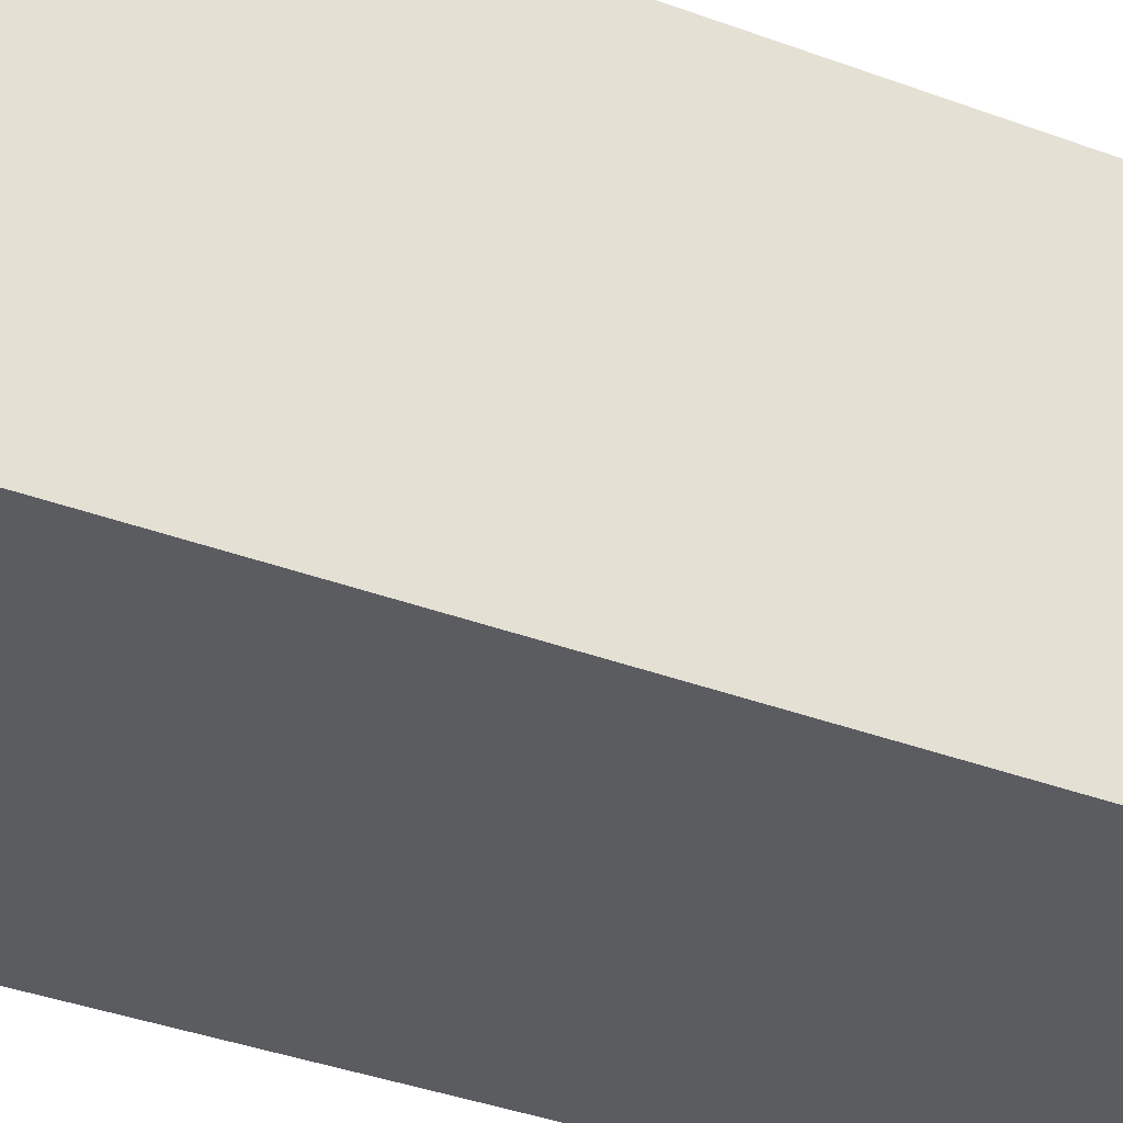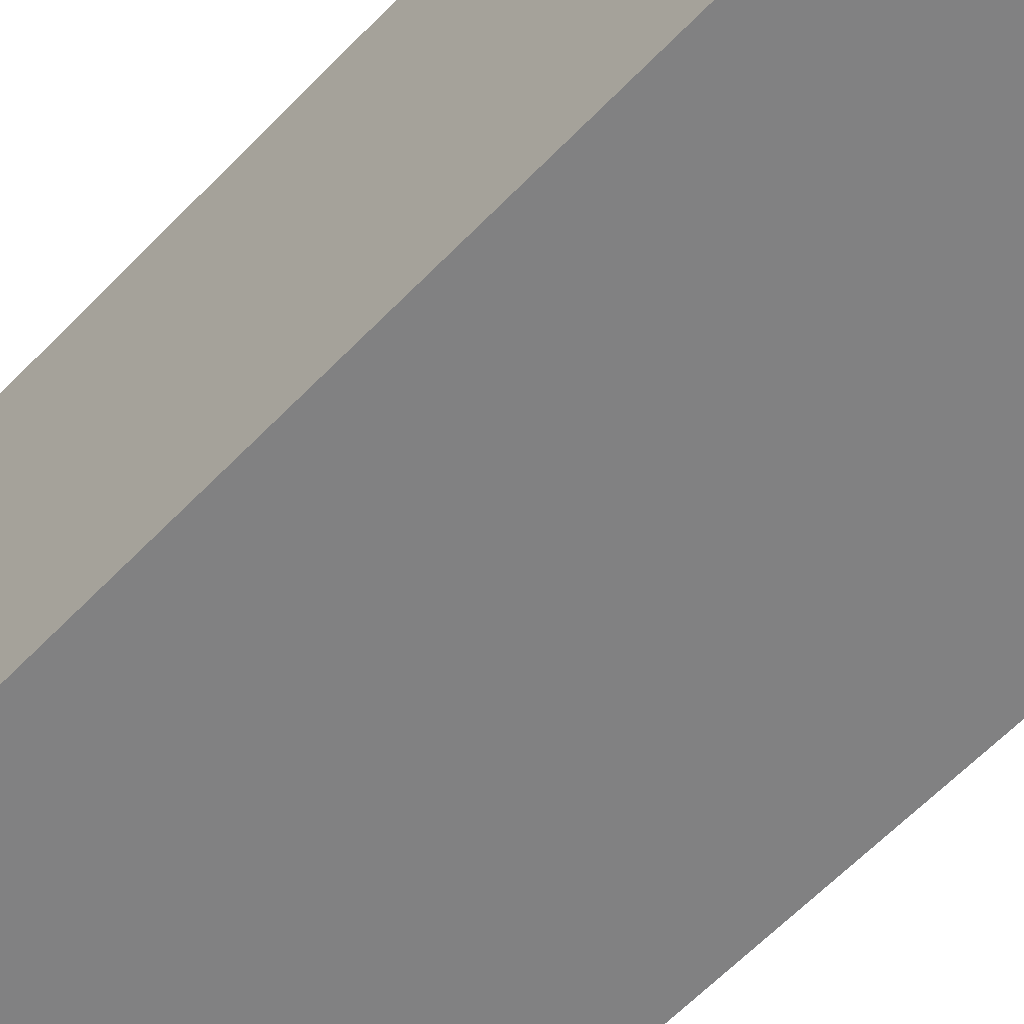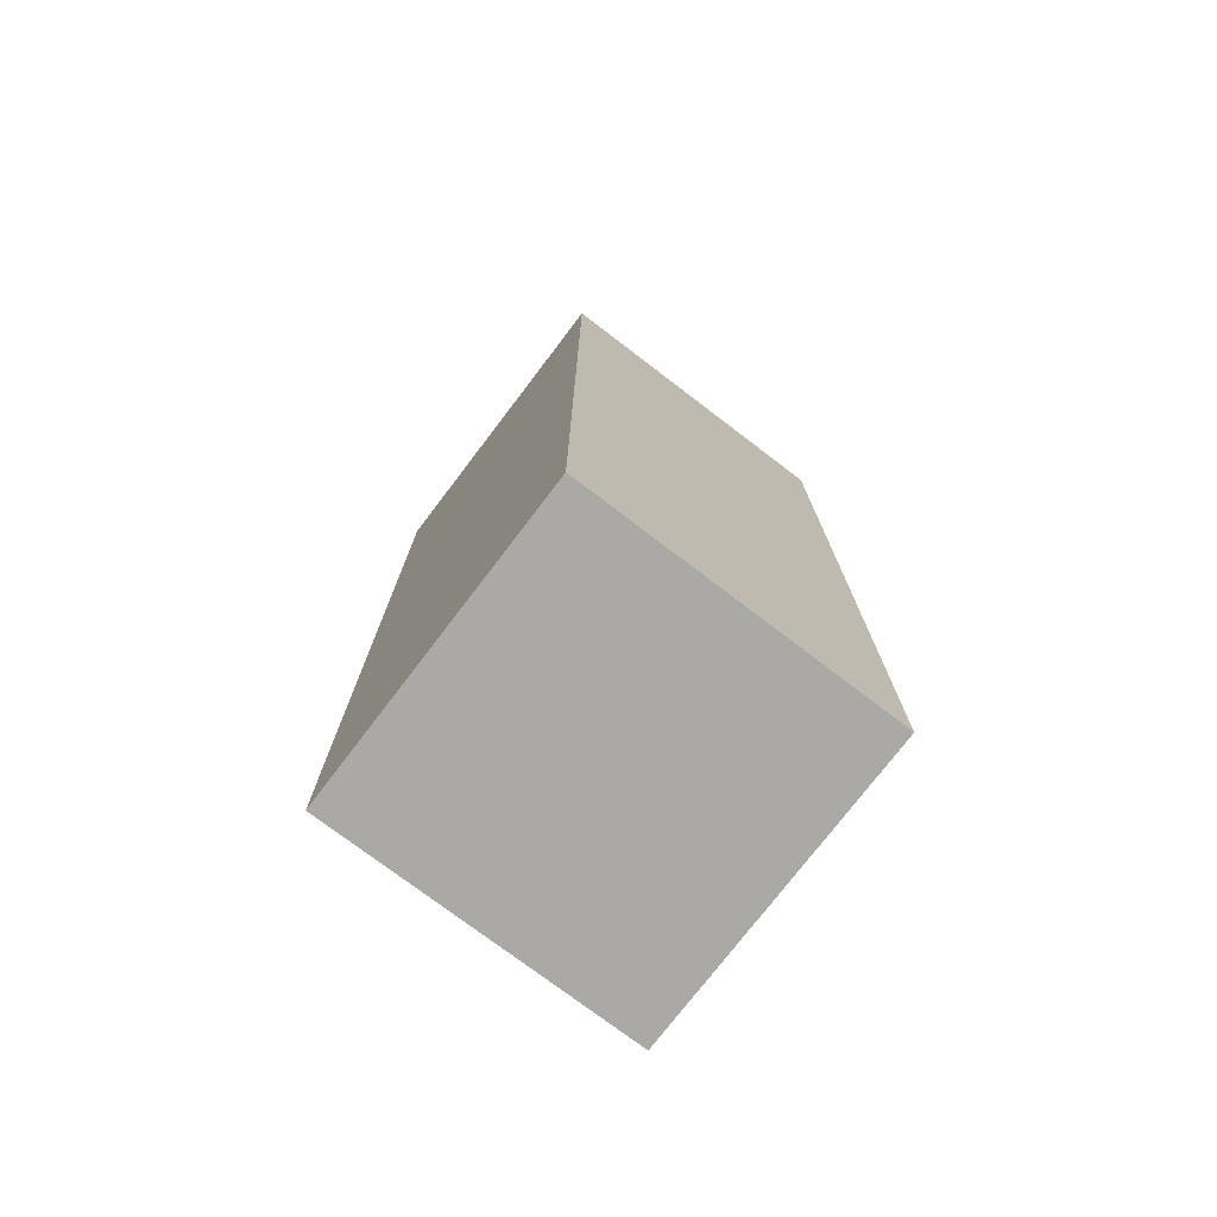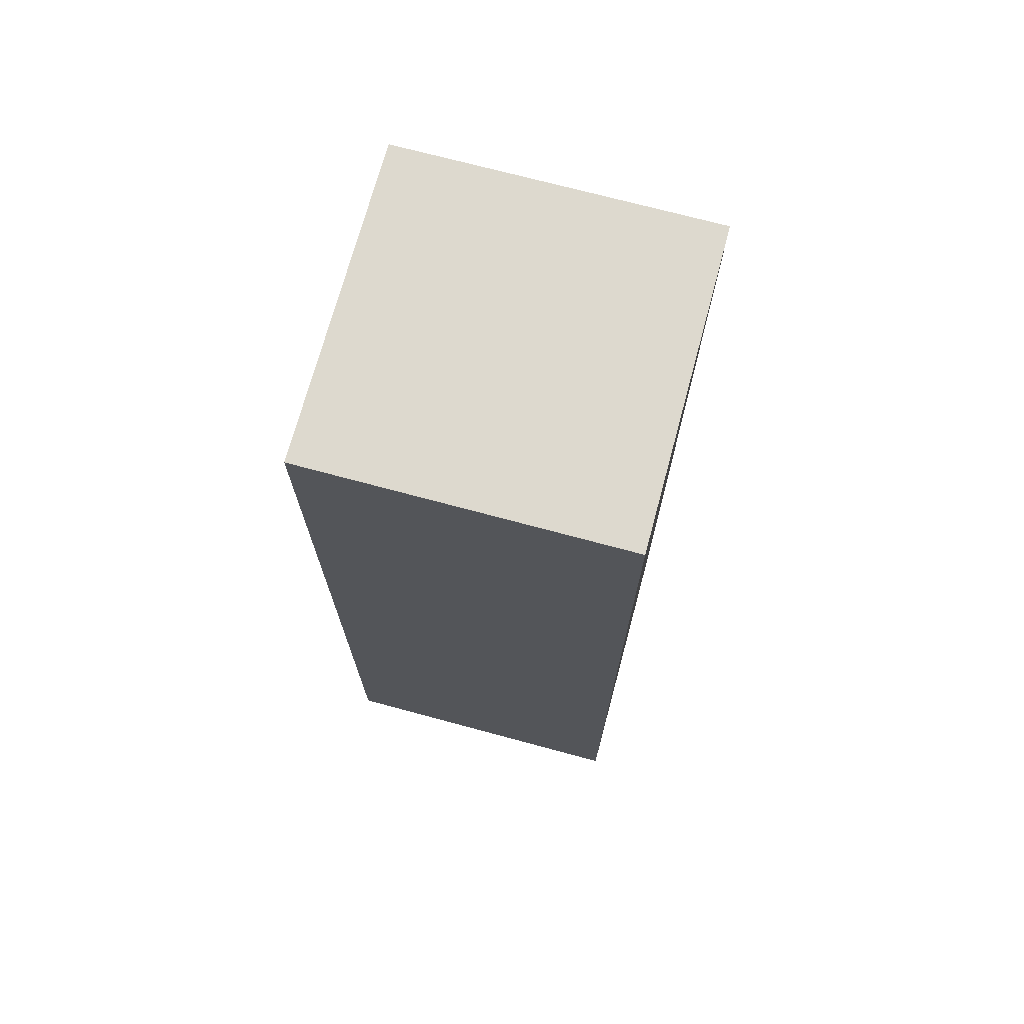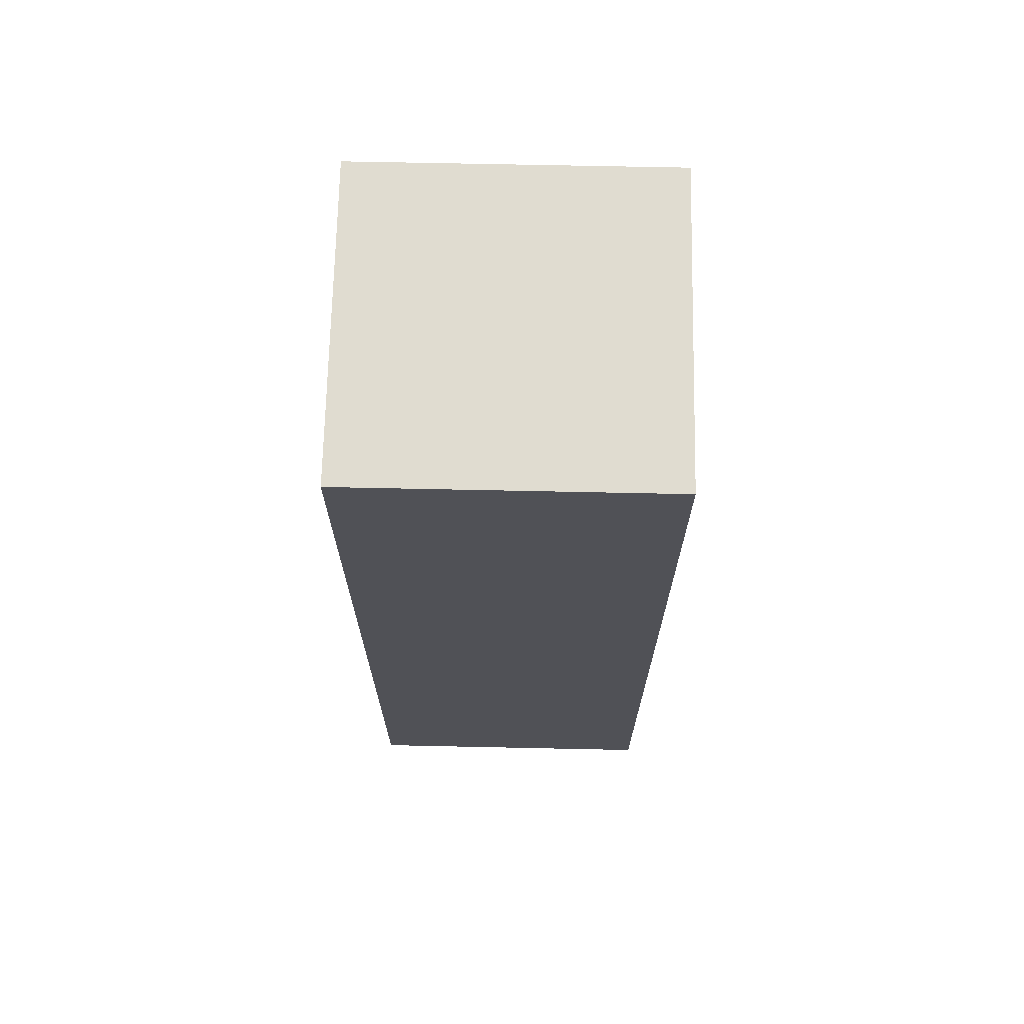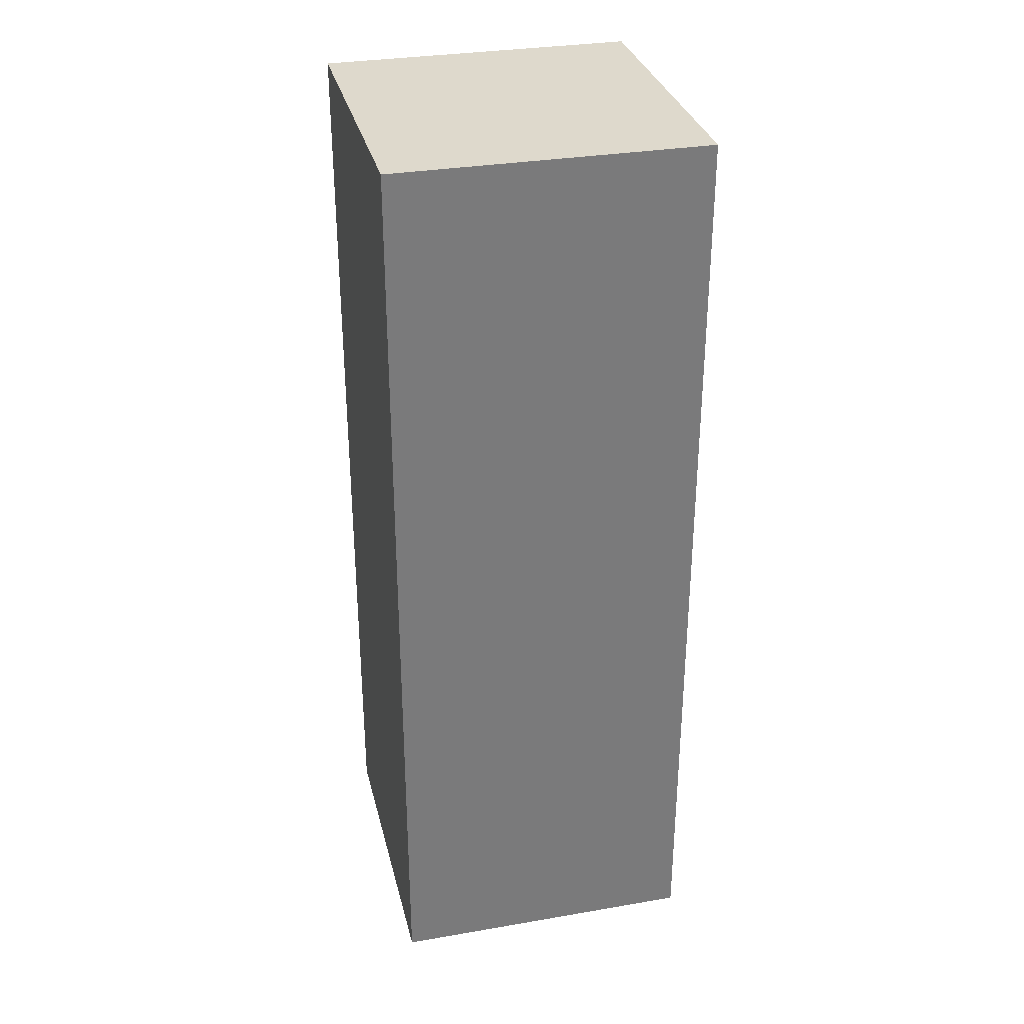
<metadata>
{"format":"obj","ext":"obj","renderer":"f3d","projection":"perspective","resolution":1024,"background":"white","views":[{"elev":-34.4,"azim":-117.2,"up":"+Z"},{"elev":-60.4,"azim":136.7,"up":"+Z"},{"elev":-75.5,"azim":52.7,"up":"+Y"},{"elev":71.8,"azim":105.1,"up":"+Y"},{"elev":69.5,"azim":-178.8,"up":"+Y"},{"elev":32.1,"azim":-103.5,"up":"+Y"}]}
</metadata>
<code>
v  -4 -10.14 1.568
v  -4 -10.14 -2.432
v  0 -10.14 -2.432
v  0 -10.14 1.568
v  -4 1.86 1.568
v  0 1.86 1.568
v  0 1.86 -2.432
v  -4 1.86 -2.432
o pierna_derecha
g pierna_derecha
f 1 2 3
f 3 4 1
f 5 6 7
f 7 8 5
f 1 4 6
f 6 5 1
f 4 3 7
f 7 6 4
f 3 2 8
f 8 7 3
f 2 1 5
f 5 8 2

</code>
